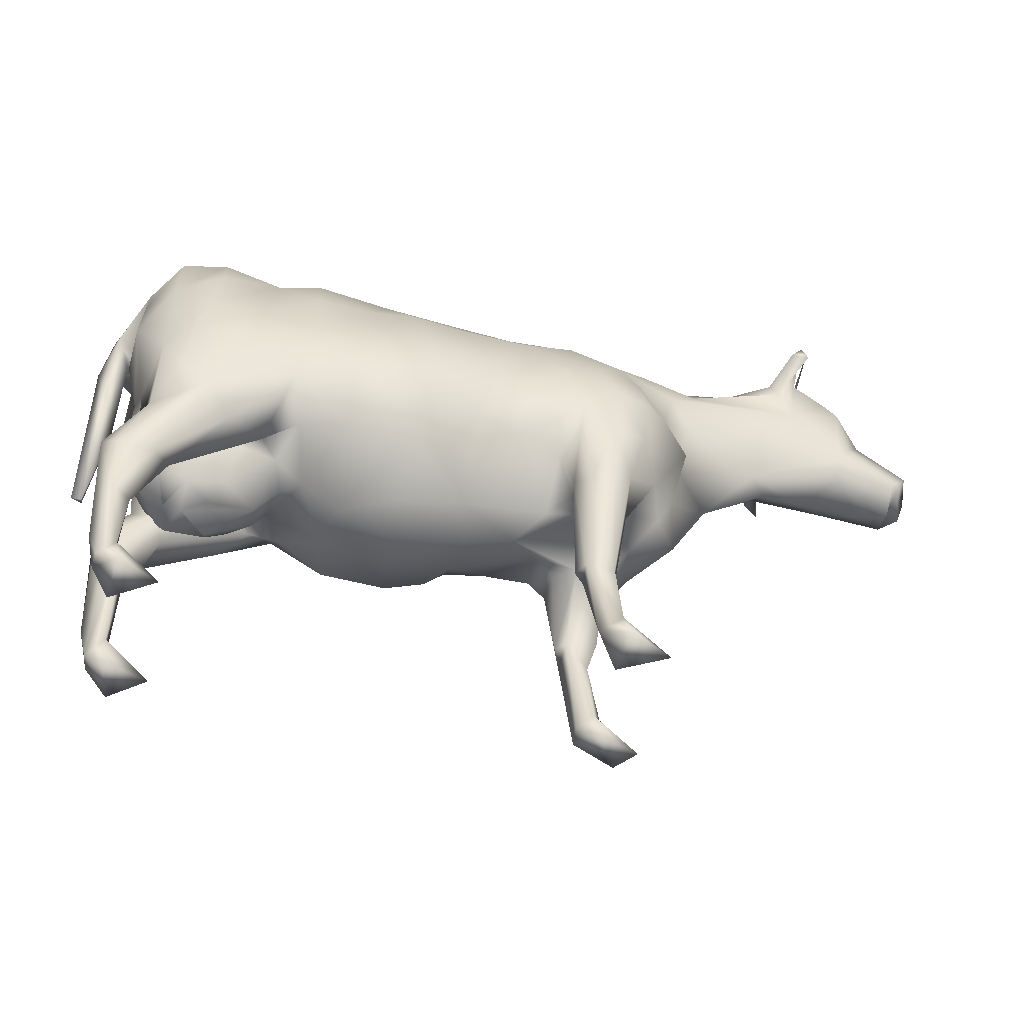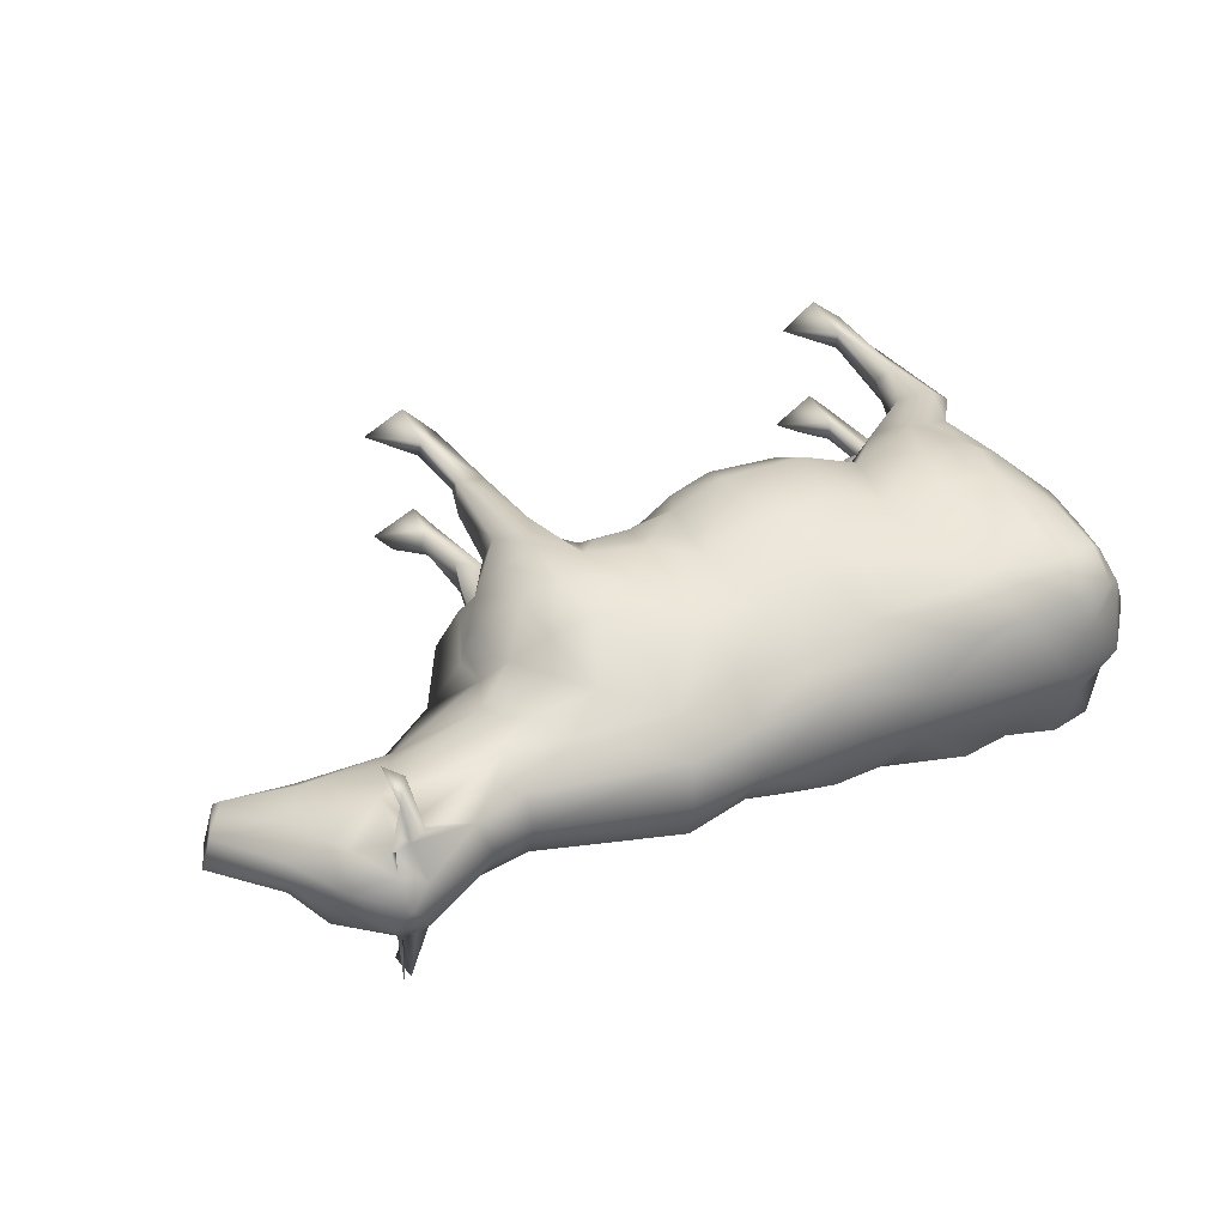
<metadata>
{"format":"obj","ext":"obj","renderer":"f3d","projection":"perspective","resolution":1024,"background":"white","views":[{"elev":-53.3,"azim":-11.7,"up":"+Y"},{"elev":40.1,"azim":153.6,"up":"+Z"}]}
</metadata>
<code>
o Cow_cow
v 0.3314 0.4301 0.05735
v 0.282 0.4051 0.003939
v 0.4112 0.4304 0.06935
v 0.3332 0.6689 0.2151
v 0.265 0.7735 0.1877
v 0.2686 0.5922 0.2047
v -0.4097 0.5263 -0.1078
v -0.3842 0.5919 -0.1828
v -0.3989 0.4291 -0.09398
v -0.3853 0.4432 -0.1535
v -0.4498 0.3589 -0.08279
v -0.4534 0.3507 -0.123
v -0.16 0.454 0.05892
v -0.1858 0.3683 0.005962
v -0.1437 0.4442 -0.002007
v 0.4588 0.4381 0.08165
v 0.465 0.3917 0.1019
v 0.4452 0.2441 0.08542
v 0.6241 0.826 -0.08487
v 0.5237 0.8488 -0.09997
v 0.6128 0.8834 -0.05265
v -0.1309 0.4693 0.1316
v -0.1484 0.5391 0.1944
v -0.1906 0.4456 0.1045
v 0.3329 0.4301 -0.04806
v 0.413 0.4304 -0.05784
v 0.2458 0.8538 0.1412
v 0.1431 0.8904 0.1288
v 0.1488 0.7837 0.1879
v -0.1061 0.4143 0.04316
v -0.3909 0.07956 0.07825
v -0.4195 0.0437 0.08667
v -0.395 0.3035 0.04547
v -0.1272 0.4692 -0.1349
v -0.1876 0.4456 -0.1098
v -0.143 0.539 -0.1958
v -0.05316 0.9412 -0.04804
v -0.1421 0.9352 -0.1317
v -0.2236 0.9264 -0.1273
v 1.056 0.7451 0.05087
v 0.9735 0.8337 0.04517
v 0.943 0.7892 0.06953
v -0.04442 0.4407 -0.1718
v 0.8181 0.9334 -0.08245
v 0.8358 0.9171 -0.08941
v 0.8329 0.9385 -0.1652
v -0.3643 0.398 0.06796
v -0.2965 0.4282 0.1077
v -0.3838 0.5093 0.08404
v 0.05417 0.9464 0.000757
v 0.09802 0.9274 0.09956
v 0.2566 0.9516 0.003584
v 0.9101 0.7343 0.08432
v 0.9108 0.6982 0.05534
v 1.021 0.6969 0.0674
v -0.4476 0.3553 0.06187
v -0.4356 0.1085 0.09604
v -0.4566 0.3507 0.1103
v 0.7872 0.9167 -0.08125
v 0.3609 0.8191 0.1668
v 0.3627 0.8808 0.1264
v 0.4534 0.07679 -0.09913
v 0.4289 0.1747 -0.07306
v 0.4376 0.05951 -0.07432
v 0.6764 0.912 -0.01065
v 0.6144 0.903 0.00858
v 0.7024 0.9041 0.06694
v 0.8347 0.875 -0.1871
v 0.807 0.8952 -0.1746
v 0.4374 0.006609 -0.06577
v 0.4101 0.04292 -0.09326
v 0.9728 0.6826 -0.01229
v 0.8546 0.6877 -0.01129
v 0.9109 0.7332 -0.05779
v -0.348 0.9434 0.05692
v -0.3191 0.9385 0.1339
v -0.2271 0.9264 0.121
v -0.2411 0.3655 0.05917
v -0.3043 0.3557 0.0547
v -0.2656 0.3345 0.03183
v -0.3086 0.8012 0.2029
v -0.3183 0.6901 0.214
v -0.2056 0.851 0.1718
v 0.9205 0.8636 0.09505
v 0.5751 0.5469 0.04183
v 0.5861 0.598 0.1194
v 0.5363 0.4527 0.06453
v 0.4267 0.1747 0.08501
v 0.4317 0.2073 0.1261
v -0.3638 0.3309 0.1245
v -0.4284 0.3385 0.1291
v -0.4208 0.2318 0.1182
v -0.2936 0.4869 0.1099
v -0.1939 0.4777 0.09033
v 0.8048 0.8949 -0.08074
v 0.7293 0.8911 -0.06439
v 0.7711 0.8113 -0.07904
v 0.435 0.2072 -0.114
v 0.442 0.08122 -0.1186
v 0.3861 0.2146 -0.1127
v -0.3069 0.9602 -0.004279
v 0.5037 0.6152 -0.1843
v 0.4384 0.6137 -0.2076
v 0.4929 0.6996 -0.1709
v 0.4899 0.5239 -0.1757
v 0.7846 0.9167 0.1032
v 0.8155 0.9334 0.1053
v 0.2553 0.5049 0.1716
v 0.3345 0.4799 0.1538
v 0.6483 0.5827 0.006491
v 0.577 0.6297 0.07256
v 0.5449 0.6751 0.1378
v 0.4922 0.6161 0.2016
v 0.4419 0.06491 0.09042
v 0.8668 0.979 -0.01111
v 0.9173 0.9263 0.04462
v 0.9695 0.8533 0.01354
v 0.4469 0.01198 0.158
v 0.5199 0.009157 0.1194
v 0.4405 0.07813 0.1308
v 0.2601 0.505 -0.1645
v 0.1799 0.3915 -0.07261
v 0.5514 0.6833 -0.1196
v -0.1583 0.454 -0.06335
v 0.5174 0.009462 -0.09967
v 0.4838 0.01094 -0.1408
v -0.4156 0.9388 -0.005801
v 0.1802 0.511 0.1895
v 0.1764 0.3914 0.07841
v 0.1934 0.3742 0.002702
v -0.4223 0.4619 -0.03745
v -0.3667 0.4155 -0.08621
v -0.4059 0.4146 -0.001476
v 0.3716 0.4366 0.09906
v 0.3637 0.4235 0.1405
v 0.837 0.9882 0.02662
v 0.8057 0.9701 0.05575
v -0.2295 0.426 0.09614
v 0.4109 0.03275 -0.1217
v -0.2267 0.426 -0.1025
v -0.2934 0.4282 -0.1159
v -0.1913 0.4776 -0.09569
v 0.3728 0.9445 -0.06776
v -0.3104 0.01693 0.1019
v -0.3877 0.00642 0.06241
v 1.004 0.7084 -0.01075
v 1.023 0.6922 -0.03897
v -0.04898 0.5298 0.2332
v -0.1202 0.6663 0.2108
v 0.5704 0.5774 -0.0986
v 0.5143 0.462 -0.09397
v 1.032 0.6903 0.0596
v 0.4393 0.5136 -0.1953
v 0.4121 0.2694 -0.1336
v 0.3911 0.403 -0.1592
v 0.8023 0.8949 0.1032
v -0.1245 0.7713 0.2067
v -0.2229 0.6774 0.2167
v 0.4098 0.7027 0.207
v 0.4324 0.6137 0.2198
v 0.4879 0.6996 0.1846
v 0.7747 0.6731 0.007694
v 0.7452 0.686 0.03908
v -0.03972 0.6513 0.2338
v 0.08215 0.6474 0.2379
v -0.416 0.0433 0.118
v -0.06101 0.3967 -0.05956
v 0.05684 0.375 -0.07087
v -0.03936 0.3793 0.0255
v 0.1826 0.7799 -0.1806
v 0.05827 0.765 -0.2099
v 0.1465 0.8906 -0.1246
v -0.1457 0.9352 0.1277
v -0.1309 0.8703 0.1755
v -0.3462 0.9434 -0.06665
v 0.1853 0.511 -0.1812
v 0.2742 0.5922 -0.1971
v 0.2086 0.6588 -0.2052
v 0.3391 0.6689 -0.2057
v 0.4848 0.5239 0.1893
v 0.4278 0.5071 0.2062
v 0.46 0.4263 0.1681
v 0.01357 0.8584 -0.1617
v -0.01454 0.9115 -0.1104
v 0.5207 0.8488 0.1146
v 0.5731 0.785 0.1176
v 0.6215 0.826 0.1023
v -0.3858 0.006422 -0.0732
v -0.3726 0.01094 -0.154
v -0.3074 0.01693 -0.1106
v 0.009385 0.8585 0.1619
v -0.01759 0.9115 0.1099
v -0.3332 0.3323 -0.04278
v -0.3443 0.3553 0.007894
v -0.2684 0.4918 0.05896
v 0.3387 0.4798 -0.1444
v -0.05446 0.9412 0.04653
v 0.5208 0.4891 0.1178
v 0.8279 0.9385 0.1884
v 0.833 0.9171 0.1127
v 0.4599 0.8063 0.1506
v -0.261 0.3472 -0.05524
v -0.1863 0.3823 -0.04206
v -0.2646 0.3345 -0.03922
v -0.3894 0.4432 0.1427
v 0.3709 0.9438 0.07865
v 0.8291 0.875 0.2103
v 0.8018 0.8952 0.1971
v 1.02 0.6655 0.01424
v 0.609 0.714 0.09661
v 0.6188 0.7129 -0.07717
v 0.7754 0.7494 -0.06118
v 0.3703 0.5758 0.2147
v -0.3502 0.3929 0.04898
v -0.2652 0.4506 0.06575
v -0.3387 0.3548 0.08181
v 0.8069 0.9701 -0.03322
v 0.5791 0.4531 0.006975
v 0.1008 0.9274 -0.09678
v 0.2564 0.9168 -0.06757
v -0.3102 0.354 -0.009325
v 0.07523 0.4316 -0.1724
v 0.8468 0.9593 0.07311
v 0.8957 0.8958 0.09435
v 0.8451 0.9344 0.09615
v 0.4654 0.4366 -0.07047
v 0.492 0.414 0.01409
v 0.144 0.4326 -0.149
v 0.4475 0.2441 -0.07295
v 0.3913 0.2242 -0.06119
v 0.1398 0.4326 0.154
v 0.07036 0.4316 0.1766
v 0.7734 0.7495 0.08284
v 0.8191 0.8262 0.1025
v 0.3675 0.4235 -0.1303
v 0.3759 0.5725 -0.2035
v 0.3711 0.2243 0.09179
v 0.6111 0.8834 0.06974
v 0.5674 0.6072 -0.04901
v 0.5689 0.5361 -0.02756
v -0.4256 0.5128 0.03943
v -0.4242 0.5552 0.05097
v -0.4128 0.5843 -0.005763
v -0.3887 0.08469 0.1142
v -0.4437 0.6911 -0.006566
v -0.4525 0.6722 0.05162
v 0.3761 0.9644 0.005839
v -0.4125 0.5263 0.09628
v -0.3094 0.8825 0.1774
v -0.3633 0.4733 0.05716
v -0.4429 0.7664 0.1238
v -0.4231 0.7558 -0.005907
v -0.4013 0.4291 0.08281
v -0.04254 0.5298 -0.2277
v -0.3892 0.5919 0.172
v 0.3333 0.5306 -0.1855
v -0.4463 0.682 0.1297
v 0.4154 0.7027 -0.1955
v -0.3922 0.7711 0.1766
v -0.3512 0.5323 0.1754
v -0.339 0.6117 0.2092
v -0.3768 0.01095 0.1436
v 0.3654 0.8191 -0.1566
v 0.3661 0.8808 -0.1162
v 0.4639 0.8063 -0.1377
v -0.3889 0.8679 0.1716
v -0.237 0.5862 0.2212
v -0.4408 0.8282 0.1157
v 0.4675 0.4175 -0.1534
v -0.4839 0.7848 0.0439
v -0.4625 0.7569 -0.006458
v -0.3907 0.9239 0.131
v -0.4381 0.8853 0.09087
v -0.2912 0.4766 0.1868
v 0.4004 0.04935 0.1175
v 0.3895 0.224 0.07212
v -0.4974 0.8392 -0.007244
v -0.4855 0.6379 0.01886
v -0.4583 0.5335 -0.006399
v 0.4354 0.006678 0.07797
v -0.45 0.6638 -0.06799
v -0.4226 0.5552 -0.06279
v -0.5114 0.7182 -0.007096
v -0.477 0.3224 0.003682
v -0.3873 0.2236 0.09445
v 0.8485 0.9593 -0.04943
v 0.8474 0.9344 -0.07251
v 0.8589 0.9827 -0.1294
v -0.4848 0.6378 -0.0324
v -0.4789 0.347 -0.02396
v 0.3743 0.4366 -0.08864
v -0.4425 0.682 -0.1421
v -0.4392 0.7664 -0.1361
v 0.2496 0.8538 -0.1343
v 1.055 0.6931 -0.01221
v 1.072 0.7431 -0.009397
v 0.8947 0.7638 -0.06707
v -0.4824 0.7848 -0.05739
v -0.25 0.4283 0.1509
v 0.05484 0.375 0.07244
v -0.4374 0.8282 -0.1279
v 0.0946 0.5224 0.2344
v 0.2028 0.6588 0.2104
v -0.03342 0.7634 0.2061
v 0.05239 0.765 0.2108
v 0.2545 0.9168 0.07471
v -0.4364 0.8848 -0.09761
v -0.3868 0.9239 -0.1418
v -0.384 0.8679 -0.1824
v -0.3043 0.8825 -0.186
v -0.3152 0.9385 -0.1428
v -0.3871 0.7711 -0.1875
v -0.2007 0.851 -0.1774
v -0.3028 0.8012 -0.2115
v 0.4676 0.3917 -0.08884
v -0.03313 0.6514 -0.2381
v 0.0888 0.6474 -0.2387
v -0.126 0.8703 -0.1791
v -0.3122 0.6901 -0.2228
v -0.1186 0.7713 -0.2103
v -0.04923 0.4407 0.1728
v -0.2168 0.6774 -0.2228
v -0.333 0.6117 -0.2186
v 0.3271 0.5287 0.193
v -0.3462 0.5323 -0.1851
v -0.2666 0.4918 -0.06642
v -0.2633 0.4506 -0.07313
v -0.3615 0.4733 -0.06728
v -0.3487 0.3929 -0.05873
v -0.4245 0.3351 -0.06243
v -0.3935 0.3035 -0.05647
v -0.02764 0.7634 -0.2078
v 0.5761 0.785 -0.1015
v -0.3813 0.5093 -0.09472
v 0.3861 0.4024 0.1694
v 0.3828 0.2146 0.1235
v -0.4328 0.1085 -0.1082
v -0.4169 0.0437 -0.09834
v -0.3886 0.07955 -0.08913
v 0.05688 0.3619 0.000795
v -0.2904 0.4869 -0.118
v 0.4082 0.2694 0.1451
v -0.1143 0.6662 -0.2157
v -0.4173 0.2318 -0.1299
v -0.4126 0.04331 -0.1296
v -0.4247 0.3385 -0.1411
v -0.3854 0.08468 -0.125
v -0.3602 0.3309 -0.1346
v -0.2847 0.4775 -0.1953
v -0.2412 0.432 -0.1594
v -0.2308 0.5862 -0.2277
v -0.3363 0.3548 -0.09123
v -0.3384 0.3117 0.02745
v -0.3845 0.2236 -0.1052
v 0.3735 0.2243 -0.08116
v 0.855 0.9827 0.1534
v 0.101 0.5224 -0.2246
v -0.4959 0.3355 -0.006931
v 0.9744 0.8337 -0.01797
v 0.9147 0.8544 -0.0711
v 0.93 0.8792 -0.06064
v 0.8466 0.8574 -0.08428
f 1 2 3
f 4 5 6
f 7 8 9
f 10 9 8
f 9 10 11
f 12 11 10
f 13 14 15
f 16 17 18
f 19 20 21
f 22 23 24
f 25 26 2
f 27 28 29
f 15 30 13
f 31 32 33
f 34 35 36
f 37 38 39
f 40 41 42
f 34 36 43
f 44 45 46
f 47 48 49
f 50 51 52
f 53 54 55
f 56 57 58
f 44 46 59
f 60 61 5
f 62 63 64
f 65 66 67
f 68 69 46
f 69 59 46
f 70 64 71
f 72 73 74
f 75 76 77
f 78 79 80
f 81 82 83
f 42 84 53
f 85 86 87
f 88 18 89
f 90 91 92
f 93 48 94
f 59 69 95
f 59 95 96
f 95 97 19
f 98 99 100
f 101 50 37
f 68 95 69
f 102 103 104
f 102 105 103
f 106 107 67
f 108 1 109
f 110 111 85
f 112 113 86
f 88 89 114
f 115 116 117
f 118 119 120
f 121 25 122
f 123 102 104
f 15 124 30
f 125 126 62
f 101 127 75
f 108 6 128
f 68 46 95
f 45 95 46
f 2 129 130
f 131 132 133
f 134 135 109
f 136 65 137
f 79 138 48
f 2 122 25
f 139 126 70
f 140 141 142
f 21 143 66
f 144 145 31
f 146 55 147
f 23 148 149
f 150 151 105
f 147 152 146
f 153 154 155
f 106 67 156
f 70 126 125
f 149 157 158
f 159 160 161
f 110 162 163
f 164 148 165
f 57 32 166
f 21 65 96
f 167 168 169
f 170 171 172
f 173 77 174
f 39 175 101
f 176 121 122
f 177 178 179
f 159 4 160
f 180 181 182
f 183 184 172
f 146 152 55
f 185 186 187
f 188 189 190
f 191 28 192
f 164 149 148
f 193 141 140
f 157 174 83
f 100 99 139
f 194 133 193
f 93 94 195
f 121 196 25
f 197 192 51
f 187 156 67
f 57 92 58
f 43 167 34
f 198 182 17
f 17 16 198
f 35 34 142
f 107 199 200
f 4 159 5
f 19 96 95
f 186 185 201
f 60 201 61
f 107 106 199
f 202 203 204
f 58 205 56
f 61 185 206
f 207 199 208
f 208 199 106
f 209 72 147
f 101 197 50
f 112 210 186
f 211 212 110
f 213 160 4
f 41 84 42
f 86 111 112
f 214 215 216
f 72 74 147
f 65 59 96
f 106 156 208
f 136 217 65
f 85 87 218
f 77 101 75
f 207 208 156
f 172 219 220
f 79 194 221
f 105 102 150
f 13 78 14
f 72 209 54
f 168 222 122
f 86 85 111
f 116 223 224
f 225 224 223
f 226 151 227
f 228 122 222
f 229 230 63
f 231 232 129
f 210 233 234
f 132 141 193
f 155 235 236
f 218 87 227
f 207 156 199
f 134 3 237
f 67 137 65
f 238 67 66
f 239 110 240
f 200 199 156
f 116 224 84
f 241 242 243
f 31 244 144
f 243 242 245
f 70 71 139
f 246 245 242
f 247 206 66
f 195 215 248
f 249 83 76
f 250 248 215
f 215 214 250
f 246 251 245
f 113 161 160
f 252 245 251
f 37 39 101
f 99 98 62
f 214 253 250
f 248 250 253
f 56 214 33
f 214 56 253
f 43 254 222
f 248 253 255
f 14 78 80
f 178 177 176
f 150 239 240
f 177 256 121
f 221 14 80
f 248 257 242
f 246 242 257
f 257 251 246
f 248 255 257
f 258 104 103
f 259 257 255
f 205 255 253
f 253 56 205
f 55 209 147
f 255 205 260
f 260 261 255
f 259 255 82
f 261 82 255
f 145 144 262
f 263 264 265
f 251 257 259
f 82 261 158
f 259 266 251
f 267 158 261
f 261 260 267
f 268 251 266
f 251 268 252
f 269 98 153
f 266 259 249
f 268 270 252
f 271 252 270
f 266 272 268
f 266 249 272
f 268 273 270
f 273 268 272
f 90 274 91
f 275 276 114
f 277 270 273
f 270 278 271
f 279 271 278
f 280 275 114
f 14 203 15
f 247 66 143
f 281 282 245
f 270 283 278
f 283 270 277
f 98 269 229
f 26 230 226
f 201 112 186
f 107 200 225
f 132 193 133
f 101 175 127
f 284 279 278
f 236 153 155
f 196 236 235
f 278 283 284
f 285 33 216
f 280 118 275
f 99 62 126
f 196 121 256
f 286 287 288
f 137 223 136
f 289 290 283
f 216 90 285
f 290 289 279
f 25 291 26
f 209 55 54
f 279 284 290
f 292 281 293
f 294 170 172
f 295 296 152
f 197 51 50
f 87 198 16
f 74 297 147
f 279 289 271
f 229 226 230
f 298 271 289
f 298 289 283
f 133 47 241
f 283 277 298
f 98 100 154
f 274 90 299
f 271 298 252
f 300 129 232
f 241 49 242
f 183 172 171
f 301 252 298
f 83 174 77
f 17 182 18
f 293 252 301
f 252 293 245
f 165 302 303
f 40 42 55
f 304 164 305
f 198 86 113
f 27 306 28
f 272 75 273
f 127 277 273
f 124 34 167
f 75 127 273
f 305 165 29
f 71 64 230
f 127 307 277
f 186 234 187
f 18 276 16
f 212 74 162
f 138 94 48
f 89 18 182
f 307 298 277
f 193 140 202
f 37 219 184
f 301 298 307
f 239 123 211
f 175 307 127
f 307 308 301
f 308 307 175
f 309 301 308
f 301 309 293
f 64 63 230
f 299 90 216
f 309 308 310
f 311 308 175
f 311 310 308
f 309 310 312
f 312 293 309
f 310 311 313
f 314 312 310
f 310 313 314
f 39 313 311
f 315 151 226
f 316 317 254
f 175 39 311
f 313 39 318
f 151 240 218
f 170 179 178
f 38 318 39
f 314 313 319
f 314 319 312
f 320 313 318
f 321 232 148
f 313 320 322
f 322 319 313
f 220 52 143
f 293 312 292
f 312 319 8
f 312 8 292
f 323 8 319
f 319 322 323
f 7 292 8
f 324 109 213
f 7 282 292
f 325 8 323
f 151 315 269
f 8 325 10
f 326 7 327
f 161 112 201
f 6 108 324
f 328 327 7
f 327 328 329
f 7 9 328
f 166 32 262
f 329 328 9
f 220 219 52
f 91 205 58
f 330 331 329
f 329 9 330
f 332 171 316
f 11 330 9
f 241 243 282
f 20 19 333
f 243 245 282
f 13 138 78
f 138 13 94
f 131 282 334
f 233 53 234
f 335 135 336
f 41 40 117
f 105 269 153
f 228 176 122
f 291 196 235
f 37 50 219
f 337 330 11
f 11 12 337
f 330 338 331
f 339 331 338
f 267 274 23
f 338 330 337
f 94 24 195
f 340 300 169
f 341 326 142
f 211 97 212
f 264 143 20
f 181 335 342
f 303 128 6
f 236 179 103
f 206 306 61
f 104 265 123
f 316 254 343
f 76 272 249
f 128 303 302
f 342 89 181
f 226 229 315
f 49 241 47
f 22 321 23
f 194 47 133
f 336 275 120
f 303 29 165
f 161 201 159
f 100 139 230
f 112 161 113
f 337 12 344
f 344 345 337
f 346 344 12
f 73 163 162
f 345 344 347
f 76 75 272
f 27 61 306
f 49 93 248
f 248 242 49
f 27 5 61
f 335 213 135
f 167 30 124
f 198 87 86
f 346 12 10
f 348 344 346
f 163 111 110
f 315 229 269
f 10 349 346
f 348 346 349
f 33 214 216
f 325 349 10
f 349 350 348
f 349 325 351
f 323 351 325
f 351 323 322
f 89 342 336
f 169 321 30
f 351 36 349
f 350 349 36
f 322 343 351
f 36 351 343
f 343 322 320
f 350 36 35
f 263 265 258
f 320 332 343
f 320 318 332
f 234 200 156
f 21 66 65
f 183 332 318
f 318 38 183
f 350 352 348
f 352 350 35
f 79 47 353
f 35 327 352
f 327 35 326
f 329 352 327
f 142 326 35
f 212 297 74
f 238 66 206
f 40 152 296
f 331 352 329
f 224 225 200
f 143 21 20
f 181 180 160
f 147 295 152
f 352 354 348
f 354 352 331
f 244 262 144
f 302 148 232
f 344 348 354
f 104 258 265
f 122 130 168
f 150 123 239
f 91 58 92
f 244 31 285
f 73 54 163
f 331 339 354
f 354 347 344
f 64 70 125
f 247 143 52
f 347 354 339
f 7 334 282
f 92 285 90
f 285 92 244
f 274 267 260
f 174 191 173
f 128 302 231
f 211 110 239
f 135 134 237
f 306 52 51
f 269 105 151
f 63 62 98
f 205 91 274
f 79 78 138
f 218 227 151
f 227 16 3
f 237 336 135
f 116 84 41
f 291 355 26
f 123 150 102
f 67 238 187
f 231 129 128
f 249 81 83
f 317 316 171
f 171 332 183
f 107 225 137
f 114 276 88
f 206 185 238
f 96 19 21
f 321 169 232
f 262 244 166
f 184 38 37
f 337 345 338
f 47 79 48
f 303 6 5
f 154 153 98
f 339 190 347
f 265 333 123
f 300 232 169
f 340 130 300
f 190 339 188
f 118 120 275
f 317 178 357
f 53 55 42
f 324 213 6
f 129 300 130
f 162 110 212
f 334 7 341
f 97 211 333
f 357 254 317
f 2 1 129
f 326 341 7
f 32 57 56
f 72 54 73
f 294 264 170
f 336 276 275
f 347 190 189
f 145 262 32
f 294 220 264
f 306 206 52
f 178 317 170
f 215 195 24
f 81 249 259
f 216 24 299
f 110 218 240
f 41 117 116
f 241 131 133
f 264 20 265
f 188 338 189
f 23 149 267
f 61 201 185
f 189 345 347
f 181 160 213
f 355 235 100
f 345 189 338
f 24 216 215
f 60 159 201
f 247 52 206
f 219 172 184
f 4 6 213
f 114 119 280
f 18 88 276
f 236 256 179
f 221 204 14
f 305 191 304
f 299 24 23
f 124 203 140
f 100 230 355
f 165 305 164
f 223 356 225
f 148 23 321
f 13 22 94
f 316 343 332
f 230 26 355
f 188 339 338
f 79 221 80
f 109 324 108
f 192 173 191
f 197 101 77
f 197 77 173
f 227 3 2
f 28 306 51
f 282 131 241
f 334 132 131
f 284 358 290
f 27 29 5
f 143 264 220
f 33 285 31
f 54 53 163
f 192 197 173
f 245 293 281
f 184 183 38
f 111 163 210
f 235 355 291
f 51 192 28
f 222 357 228
f 77 76 83
f 336 342 335
f 30 167 169
f 119 118 280
f 141 334 341
f 124 142 34
f 124 15 203
f 132 334 141
f 24 94 22
f 296 117 40
f 140 142 124
f 203 14 204
f 110 85 218
f 43 222 167
f 195 248 93
f 213 335 181
f 358 284 283
f 89 336 120
f 182 181 89
f 203 202 140
f 16 227 87
f 333 19 97
f 234 224 200
f 260 205 274
f 256 236 196
f 191 305 28
f 29 28 305
f 294 172 220
f 223 137 225
f 221 194 193
f 113 160 180
f 2 130 122
f 291 25 196
f 108 129 1
f 47 194 353
f 303 5 29
f 276 237 3
f 232 231 302
f 254 43 36
f 263 258 170
f 26 226 227
f 62 64 125
f 121 176 177
f 128 129 108
f 233 163 53
f 166 244 92
f 357 222 254
f 176 228 357
f 36 343 254
f 109 135 213
f 234 53 84
f 63 98 229
f 153 236 103
f 263 170 264
f 158 267 149
f 92 57 166
f 48 93 49
f 158 83 82
f 147 296 295
f 100 155 154
f 153 103 105
f 340 169 168
f 302 165 148
f 73 162 74
f 359 117 296
f 296 147 297
f 296 297 359
f 139 71 230
f 50 52 219
f 137 67 107
f 176 357 178
f 157 304 174
f 120 114 89
f 340 168 130
f 56 33 32
f 55 152 40
f 136 223 116
f 168 167 222
f 156 187 234
f 359 297 360
f 281 292 282
f 177 179 256
f 240 151 150
f 193 202 221
f 359 361 117
f 81 259 82
f 1 3 134
f 361 115 117
f 60 5 159
f 336 237 276
f 258 103 179
f 361 359 360
f 171 170 317
f 321 22 30
f 299 23 274
f 163 233 210
f 13 30 22
f 157 149 304
f 341 142 141
f 145 32 31
f 358 283 290
f 164 304 149
f 361 360 362
f 155 100 235
f 83 158 157
f 210 112 111
f 362 45 361
f 134 109 1
f 115 361 286
f 287 286 361
f 361 45 287
f 123 333 211
f 227 2 26
f 116 115 136
f 194 79 353
f 180 198 113
f 333 265 20
f 182 198 180
f 217 115 286
f 217 136 115
f 286 287 217
f 224 234 84
f 234 186 210
f 44 217 287
f 44 287 45
f 126 139 99
f 202 204 221
f 217 44 65
f 59 65 44
f 119 114 120
f 191 174 304
f 179 170 258
f 362 95 45
f 362 97 95
f 3 16 276
f 297 362 360
f 97 362 212
f 297 212 362
f 187 238 185

</code>
